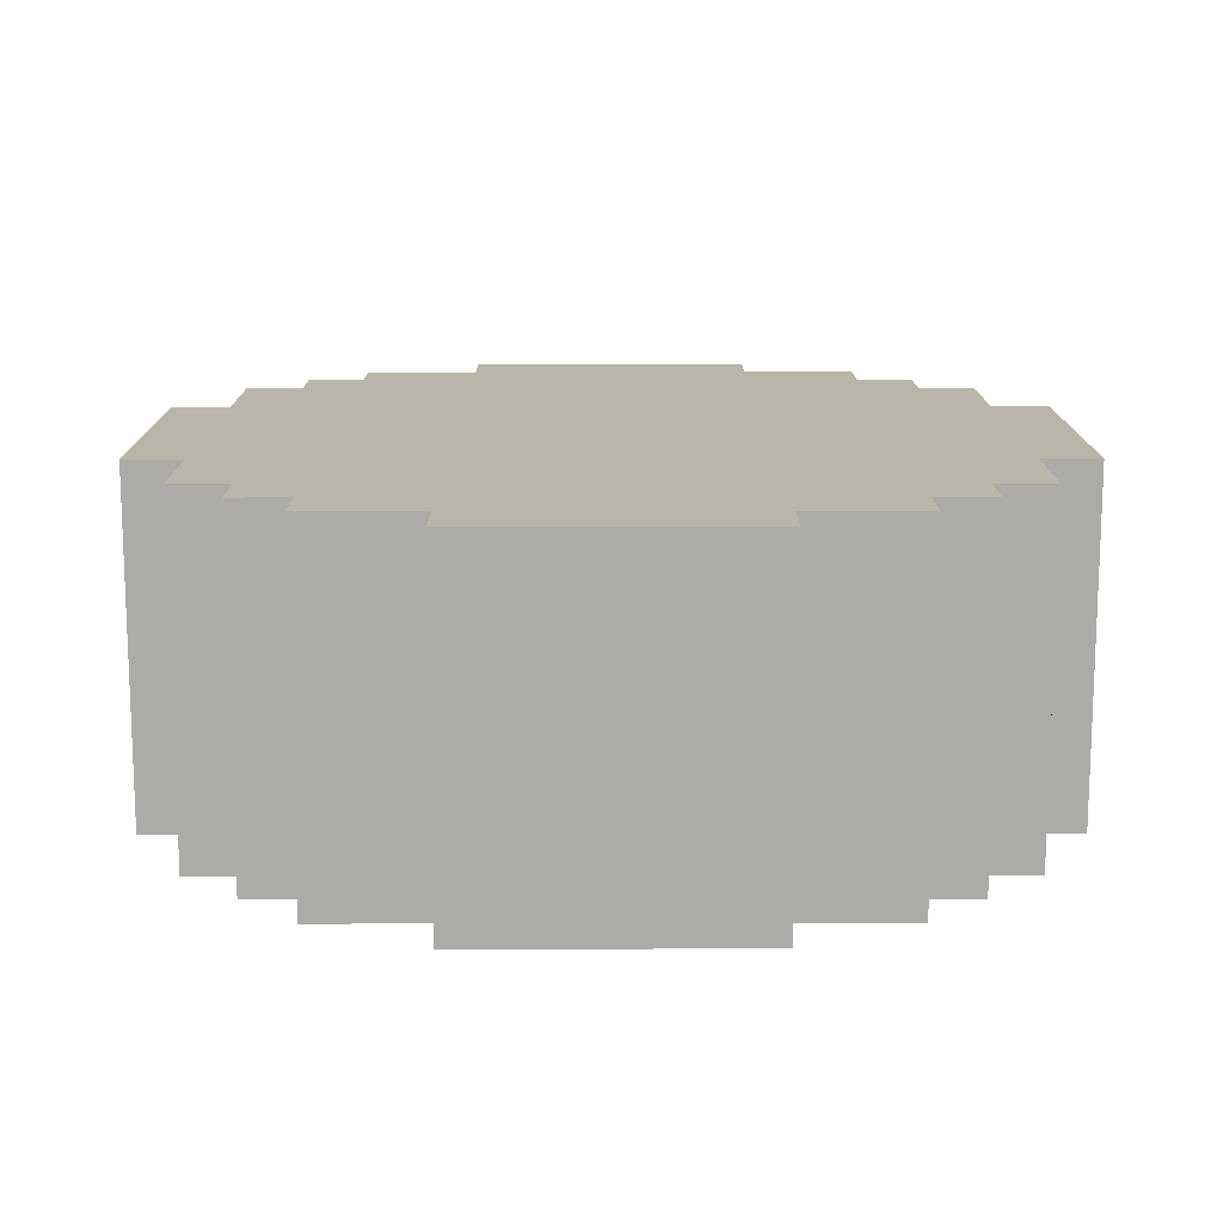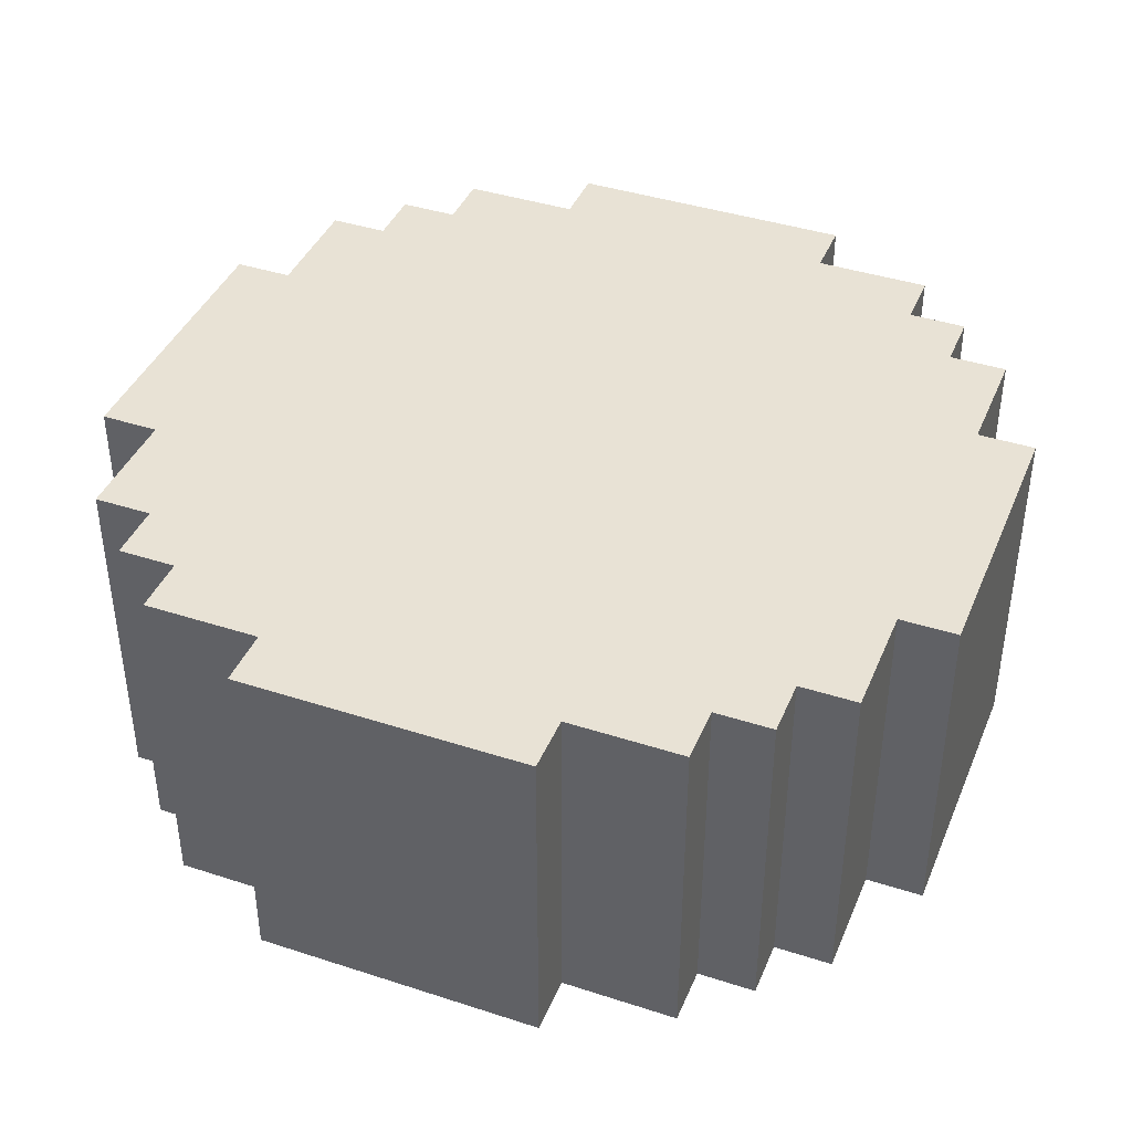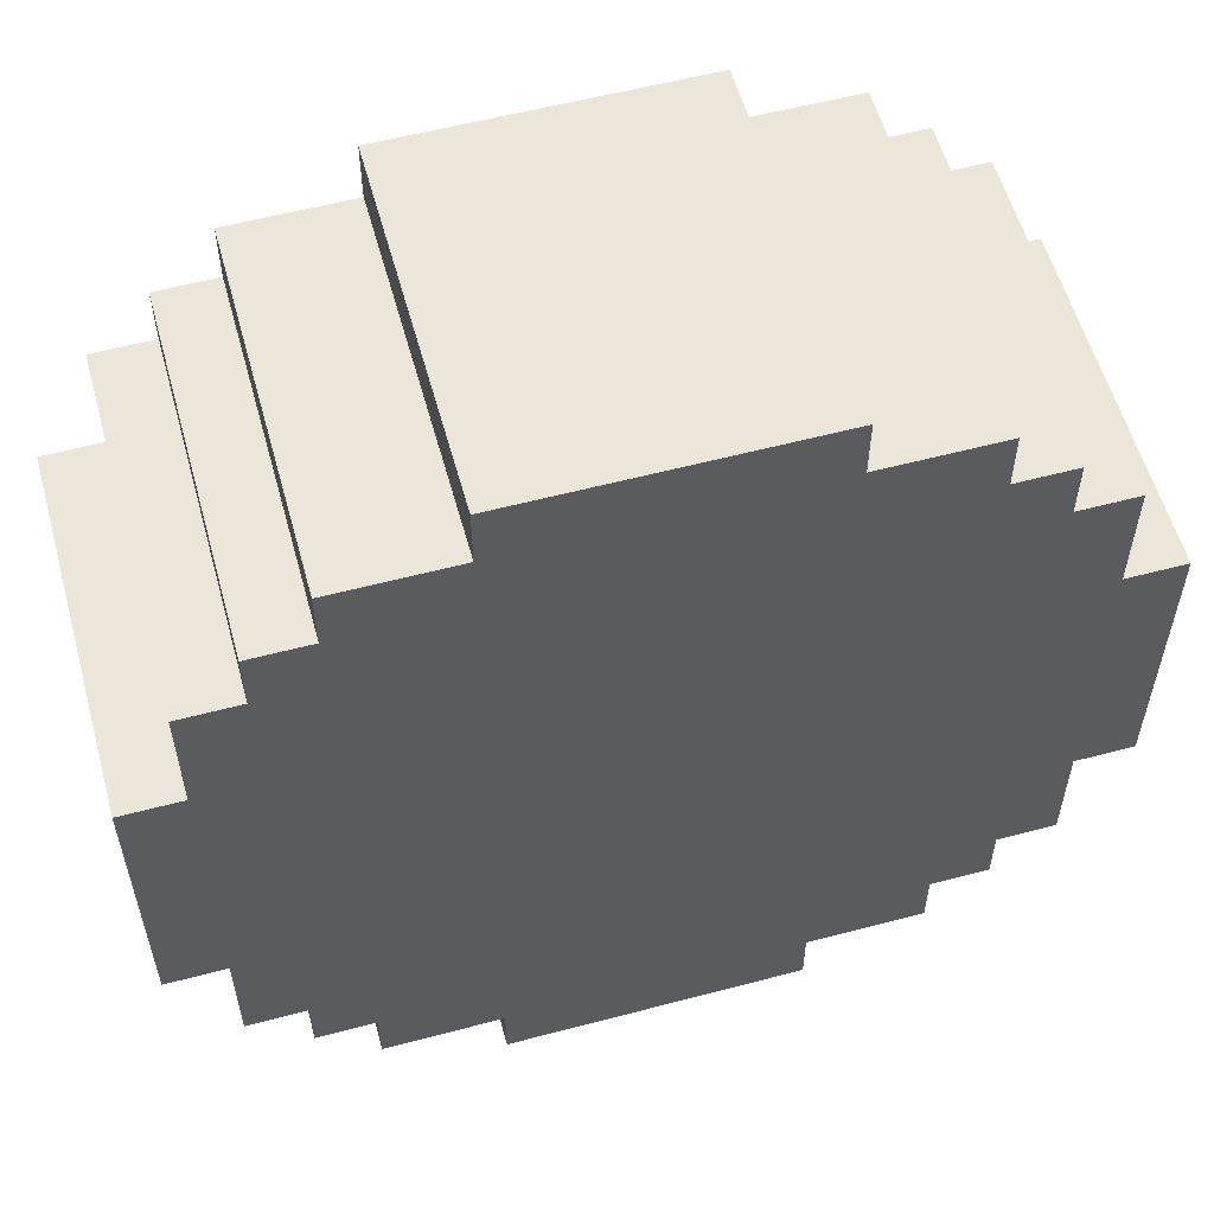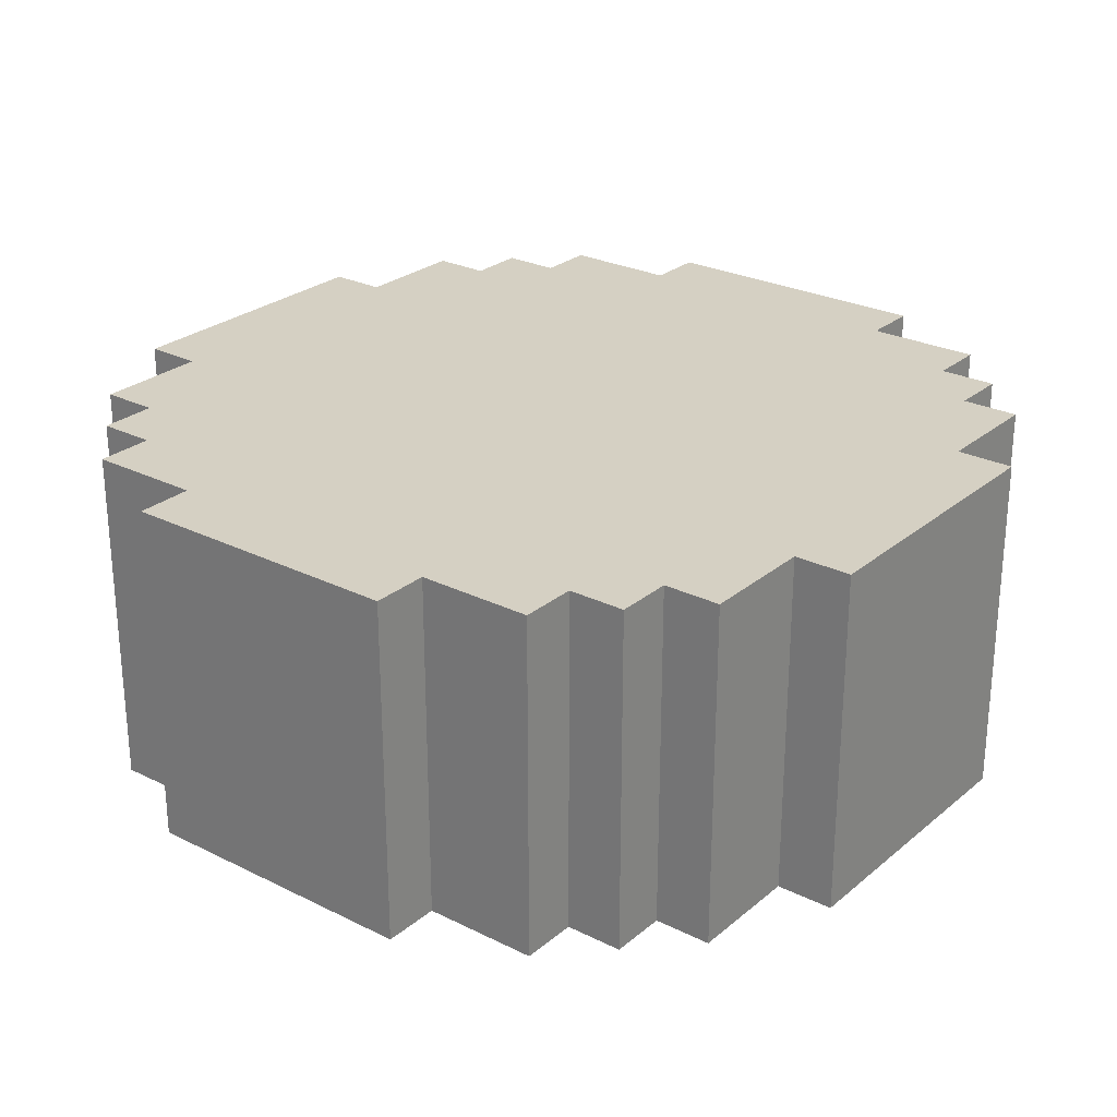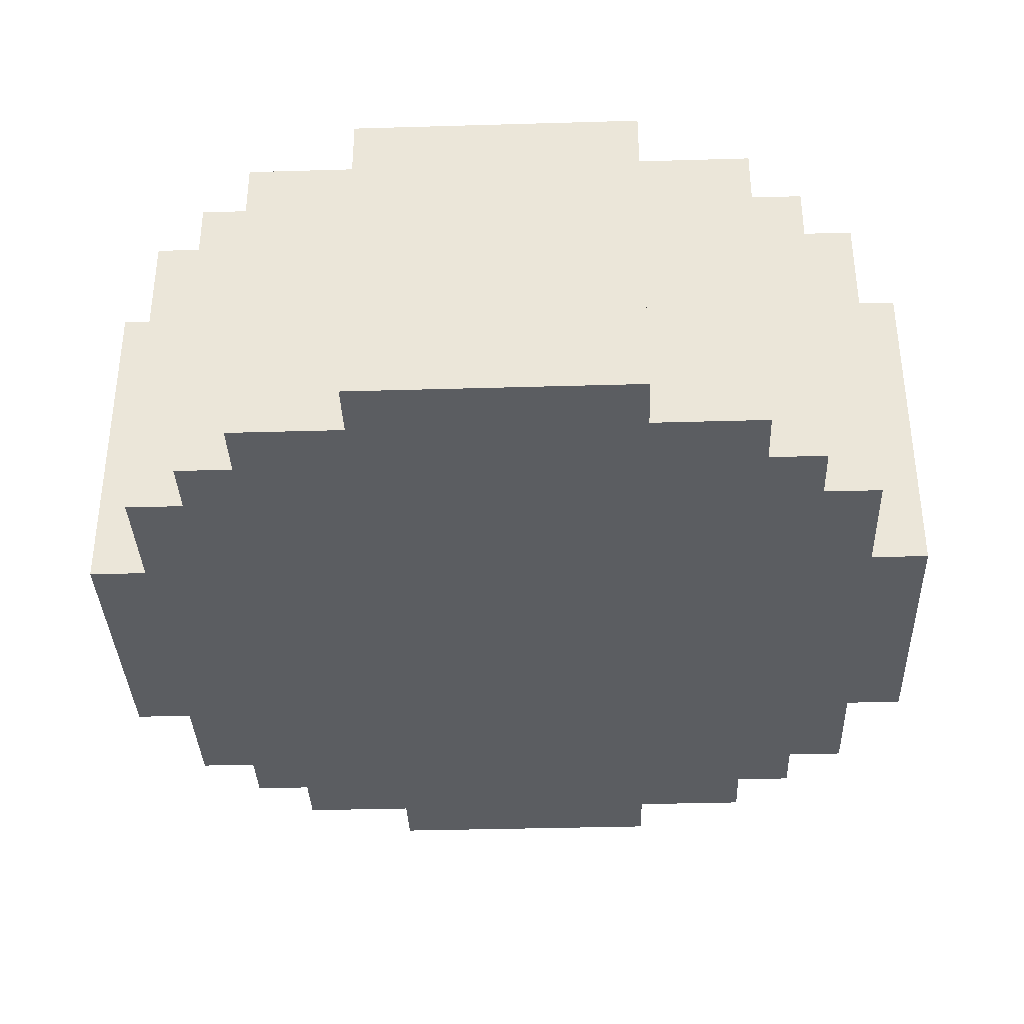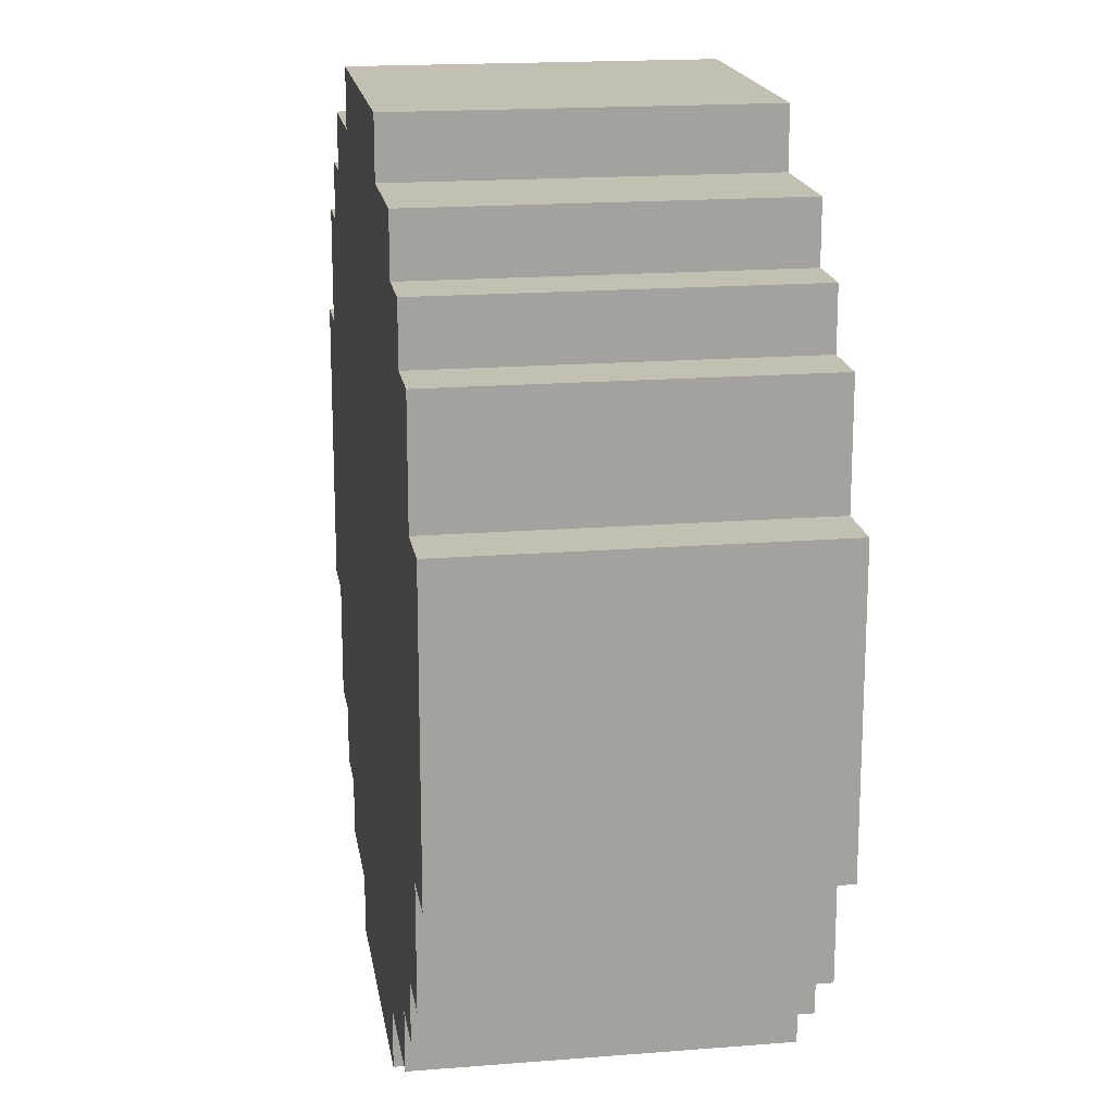
<metadata>
{"format":"obj","ext":"obj","renderer":"f3d","projection":"perspective","resolution":1024,"background":"white","views":[{"elev":13.7,"azim":89.8,"up":"+Y"},{"elev":40.9,"azim":21.6,"up":"+Y"},{"elev":57.1,"azim":164.6,"up":"+Z"},{"elev":26.4,"azim":38.0,"up":"+Y"},{"elev":-36.1,"azim":2.2,"up":"+Y"},{"elev":17.8,"azim":-98.9,"up":"+Z"}]}
</metadata>
<code>
o
v 1 2 -1.9
v 1 2 -2.4
v 1 2.5 -1.9
v 1 2.5 -2.4
v 1 2.6 -1.9
v 1 2.6 -2.4
v 1.1 2 -1.7
v 1.1 2 -1.9
v 1.1 2 -2.4
v 1.1 2 -2.6
v 1.1 2.5 -1.7
v 1.1 2.5 -1.9
v 1.1 2.5 -2.4
v 1.1 2.5 -2.6
v 1.1 2.6 -1.7
v 1.1 2.6 -1.9
v 1.1 2.6 -2.4
v 1.1 2.6 -2.6
v 1.2 2 -1.6
v 1.2 2 -1.7
v 1.2 2 -2.6
v 1.2 2 -2.7
v 1.2 2.5 -1.6
v 1.2 2.5 -1.7
v 1.2 2.5 -2.6
v 1.2 2.5 -2.7
v 1.2 2.6 -1.6
v 1.2 2.6 -1.7
v 1.2 2.6 -2.6
v 1.2 2.6 -2.7
v 1.3 2 -1.5
v 1.3 2 -1.6
v 1.3 2 -2.7
v 1.3 2 -2.8
v 1.3 2.5 -1.5
v 1.3 2.5 -1.6
v 1.3 2.5 -2.7
v 1.3 2.5 -2.8
v 1.3 2.6 -1.5
v 1.3 2.6 -1.6
v 1.3 2.6 -2.7
v 1.3 2.6 -2.8
v 1.5 2 -1.4
v 1.5 2 -1.5
v 1.5 2 -2.8
v 1.5 2 -2.9
v 1.5 2.5 -1.4
v 1.5 2.5 -1.5
v 1.5 2.5 -2.8
v 1.5 2.5 -2.9
v 1.5 2.6 -1.4
v 1.5 2.6 -1.5
v 1.5 2.6 -2.8
v 1.5 2.6 -2.9
v 2 2 -1.4
v 2 2 -1.5
v 2 2 -2.8
v 2 2 -2.9
v 2 2.5 -1.4
v 2 2.5 -1.5
v 2 2.5 -2.8
v 2 2.5 -2.9
v 2 2.6 -1.4
v 2 2.6 -1.5
v 2 2.6 -2.8
v 2 2.6 -2.9
v 2.2 2 -1.5
v 2.2 2 -1.6
v 2.2 2 -2.7
v 2.2 2 -2.8
v 2.2 2.5 -1.5
v 2.2 2.5 -1.6
v 2.2 2.5 -2.7
v 2.2 2.5 -2.8
v 2.2 2.6 -1.5
v 2.2 2.6 -1.6
v 2.2 2.6 -2.7
v 2.2 2.6 -2.8
v 2.3 2 -1.6
v 2.3 2 -1.7
v 2.3 2 -2.6
v 2.3 2 -2.7
v 2.3 2.5 -1.6
v 2.3 2.5 -1.7
v 2.3 2.5 -2.6
v 2.3 2.5 -2.7
v 2.3 2.6 -1.6
v 2.3 2.6 -1.7
v 2.3 2.6 -2.6
v 2.3 2.6 -2.7
v 2.4 2 -1.7
v 2.4 2 -1.9
v 2.4 2 -2.4
v 2.4 2 -2.6
v 2.4 2.5 -1.7
v 2.4 2.5 -1.9
v 2.4 2.5 -2.4
v 2.4 2.5 -2.6
v 2.4 2.6 -1.7
v 2.4 2.6 -1.9
v 2.4 2.6 -2.4
v 2.4 2.6 -2.6
v 2.5 2 -1.9
v 2.5 2 -2.4
v 2.5 2.5 -1.9
v 2.5 2.5 -2.4
v 2.5 2.6 -1.9
v 2.5 2.6 -2.4
v 1.5 2 -1.4
v 1.5 2.5 -1.4
v 1.5 2.6 -1.4
v 2 2 -1.4
v 2 2.5 -1.4
v 2 2.6 -1.4
v 1.3 2 -1.5
v 1.3 2.5 -1.5
v 1.3 2.6 -1.5
v 1.5 2 -1.5
v 1.5 2.5 -1.5
v 1.5 2.6 -1.5
v 2 2 -1.5
v 2 2.5 -1.5
v 2 2.6 -1.5
v 2.2 2 -1.5
v 2.2 2.5 -1.5
v 2.2 2.6 -1.5
v 1.2 2 -1.6
v 1.2 2.5 -1.6
v 1.2 2.6 -1.6
v 1.3 2 -1.6
v 1.3 2.5 -1.6
v 1.3 2.6 -1.6
v 2.2 2 -1.6
v 2.2 2.5 -1.6
v 2.2 2.6 -1.6
v 2.3 2 -1.6
v 2.3 2.5 -1.6
v 2.3 2.6 -1.6
v 1.1 2 -1.7
v 1.1 2.5 -1.7
v 1.1 2.6 -1.7
v 1.2 2 -1.7
v 1.2 2.5 -1.7
v 1.2 2.6 -1.7
v 2.3 2 -1.7
v 2.3 2.5 -1.7
v 2.3 2.6 -1.7
v 2.4 2 -1.7
v 2.4 2.5 -1.7
v 2.4 2.6 -1.7
v 1 2 -1.9
v 1 2.5 -1.9
v 1 2.6 -1.9
v 1.1 2 -1.9
v 1.1 2.5 -1.9
v 1.1 2.6 -1.9
v 2.4 2 -1.9
v 2.4 2.5 -1.9
v 2.4 2.6 -1.9
v 2.5 2 -1.9
v 2.5 2.5 -1.9
v 2.5 2.6 -1.9
v 1 2 -2.4
v 1 2.5 -2.4
v 1 2.6 -2.4
v 1.1 2 -2.4
v 1.1 2.5 -2.4
v 1.1 2.6 -2.4
v 2.4 2 -2.4
v 2.4 2.5 -2.4
v 2.4 2.6 -2.4
v 2.5 2 -2.4
v 2.5 2.5 -2.4
v 2.5 2.6 -2.4
v 1.1 2 -2.6
v 1.1 2.5 -2.6
v 1.1 2.6 -2.6
v 1.2 2 -2.6
v 1.2 2.5 -2.6
v 1.2 2.6 -2.6
v 2.3 2 -2.6
v 2.3 2.5 -2.6
v 2.3 2.6 -2.6
v 2.4 2 -2.6
v 2.4 2.5 -2.6
v 2.4 2.6 -2.6
v 1.2 2 -2.7
v 1.2 2.5 -2.7
v 1.2 2.6 -2.7
v 1.3 2 -2.7
v 1.3 2.5 -2.7
v 1.3 2.6 -2.7
v 2.2 2 -2.7
v 2.2 2.5 -2.7
v 2.2 2.6 -2.7
v 2.3 2 -2.7
v 2.3 2.5 -2.7
v 2.3 2.6 -2.7
v 1.3 2 -2.8
v 1.3 2.5 -2.8
v 1.3 2.6 -2.8
v 1.5 2 -2.8
v 1.5 2.5 -2.8
v 1.5 2.6 -2.8
v 2 2 -2.8
v 2 2.5 -2.8
v 2 2.6 -2.8
v 2.2 2 -2.8
v 2.2 2.5 -2.8
v 2.2 2.6 -2.8
v 1.5 2 -2.9
v 1.5 2.5 -2.9
v 1.5 2.6 -2.9
v 2 2 -2.9
v 2 2.5 -2.9
v 2 2.6 -2.9
v 1.5 2 -1.4
v 2 2 -1.4
v 1.3 2 -1.5
v 1.5 2 -1.5
v 2 2 -1.5
v 2.2 2 -1.5
v 1.2 2 -1.6
v 1.3 2 -1.6
v 2.2 2 -1.6
v 2.3 2 -1.6
v 1.1 2 -1.7
v 1.2 2 -1.7
v 2.3 2 -1.7
v 2.4 2 -1.7
v 1 2 -1.9
v 1.1 2 -1.9
v 2.4 2 -1.9
v 2.5 2 -1.9
v 1 2 -2.4
v 1.1 2 -2.4
v 2.4 2 -2.4
v 2.5 2 -2.4
v 1.1 2 -2.6
v 1.2 2 -2.6
v 2.3 2 -2.6
v 2.4 2 -2.6
v 1.2 2 -2.7
v 1.3 2 -2.7
v 2.2 2 -2.7
v 2.3 2 -2.7
v 1.3 2 -2.8
v 1.5 2 -2.8
v 2 2 -2.8
v 2.2 2 -2.8
v 1.5 2 -2.9
v 2 2 -2.9
v 1.5 2.6 -1.4
v 2 2.6 -1.4
v 1.3 2.6 -1.5
v 1.5 2.6 -1.5
v 2 2.6 -1.5
v 2.2 2.6 -1.5
v 1.2 2.6 -1.6
v 1.3 2.6 -1.6
v 2.2 2.6 -1.6
v 2.3 2.6 -1.6
v 1.1 2.6 -1.7
v 1.2 2.6 -1.7
v 2.3 2.6 -1.7
v 2.4 2.6 -1.7
v 1 2.6 -1.9
v 1.1 2.6 -1.9
v 2.4 2.6 -1.9
v 2.5 2.6 -1.9
v 1 2.6 -2.4
v 1.1 2.6 -2.4
v 2.4 2.6 -2.4
v 2.5 2.6 -2.4
v 1.1 2.6 -2.6
v 1.2 2.6 -2.6
v 2.3 2.6 -2.6
v 2.4 2.6 -2.6
v 1.2 2.6 -2.7
v 1.3 2.6 -2.7
v 2.2 2.6 -2.7
v 2.3 2.6 -2.7
v 1.3 2.6 -2.8
v 1.5 2.6 -2.8
v 2 2.6 -2.8
v 2.2 2.6 -2.8
v 1.5 2.6 -2.9
v 2 2.6 -2.9
f 3 2 1
f 4 2 3
f 5 4 3
f 6 4 5
f 11 8 7
f 12 8 11
f 13 10 9
f 14 10 13
f 15 12 11
f 16 12 15
f 17 14 13
f 18 14 17
f 23 20 19
f 24 20 23
f 25 22 21
f 26 22 25
f 27 24 23
f 28 24 27
f 29 26 25
f 30 26 29
f 35 32 31
f 36 32 35
f 37 34 33
f 38 34 37
f 39 36 35
f 40 36 39
f 41 38 37
f 42 38 41
f 47 44 43
f 48 44 47
f 49 46 45
f 50 46 49
f 51 48 47
f 52 48 51
f 53 50 49
f 54 50 53
f 55 56 59
f 59 56 60
f 57 58 61
f 61 58 62
f 59 60 63
f 63 60 64
f 61 62 65
f 65 62 66
f 67 68 71
f 71 68 72
f 69 70 73
f 73 70 74
f 71 72 75
f 75 72 76
f 73 74 77
f 77 74 78
f 79 80 83
f 83 80 84
f 81 82 85
f 85 82 86
f 83 84 87
f 87 84 88
f 85 86 89
f 89 86 90
f 91 92 95
f 95 92 96
f 93 94 97
f 97 94 98
f 95 96 99
f 99 96 100
f 97 98 101
f 101 98 102
f 103 104 105
f 105 104 106
f 105 106 107
f 107 106 108
f 112 110 109
f 113 111 110
f 113 110 112
f 114 111 113
f 118 116 115
f 119 117 116
f 119 116 118
f 120 117 119
f 124 122 121
f 125 123 122
f 125 122 124
f 126 123 125
f 130 128 127
f 131 129 128
f 131 128 130
f 132 129 131
f 136 134 133
f 137 135 134
f 137 134 136
f 138 135 137
f 142 140 139
f 143 141 140
f 143 140 142
f 144 141 143
f 148 146 145
f 149 147 146
f 149 146 148
f 150 147 149
f 154 152 151
f 155 153 152
f 155 152 154
f 156 153 155
f 160 158 157
f 161 159 158
f 161 158 160
f 162 159 161
f 163 164 166
f 164 165 167
f 166 164 167
f 167 165 168
f 169 170 172
f 170 171 173
f 172 170 173
f 173 171 174
f 175 176 178
f 176 177 179
f 178 176 179
f 179 177 180
f 181 182 184
f 182 183 185
f 184 182 185
f 185 183 186
f 187 188 190
f 188 189 191
f 190 188 191
f 191 189 192
f 193 194 196
f 194 195 197
f 196 194 197
f 197 195 198
f 199 200 202
f 200 201 203
f 202 200 203
f 203 201 204
f 205 206 208
f 206 207 209
f 208 206 209
f 209 207 210
f 211 212 214
f 212 213 215
f 214 212 215
f 215 213 216
f 220 218 217
f 221 218 220
f 224 220 219
f 224 222 221
f 224 221 220
f 225 222 224
f 228 224 223
f 228 226 225
f 228 225 224
f 229 226 228
f 232 228 227
f 232 230 229
f 232 229 228
f 233 230 232
f 235 232 231
f 235 234 233
f 235 233 232
f 236 234 235
f 237 234 236
f 238 234 237
f 239 237 236
f 240 237 239
f 241 237 240
f 242 237 241
f 243 241 240
f 244 241 243
f 245 241 244
f 246 241 245
f 247 245 244
f 248 245 247
f 249 245 248
f 250 245 249
f 251 249 248
f 252 249 251
f 253 254 256
f 256 254 257
f 255 256 260
f 257 258 260
f 256 257 260
f 260 258 261
f 259 260 264
f 261 262 264
f 260 261 264
f 264 262 265
f 263 264 268
f 265 266 268
f 264 265 268
f 268 266 269
f 267 268 271
f 269 270 271
f 268 269 271
f 271 270 272
f 272 270 273
f 273 270 274
f 272 273 275
f 275 273 276
f 276 273 277
f 277 273 278
f 276 277 279
f 279 277 280
f 280 277 281
f 281 277 282
f 280 281 283
f 283 281 284
f 284 281 285
f 285 281 286
f 284 285 287
f 287 285 288

</code>
